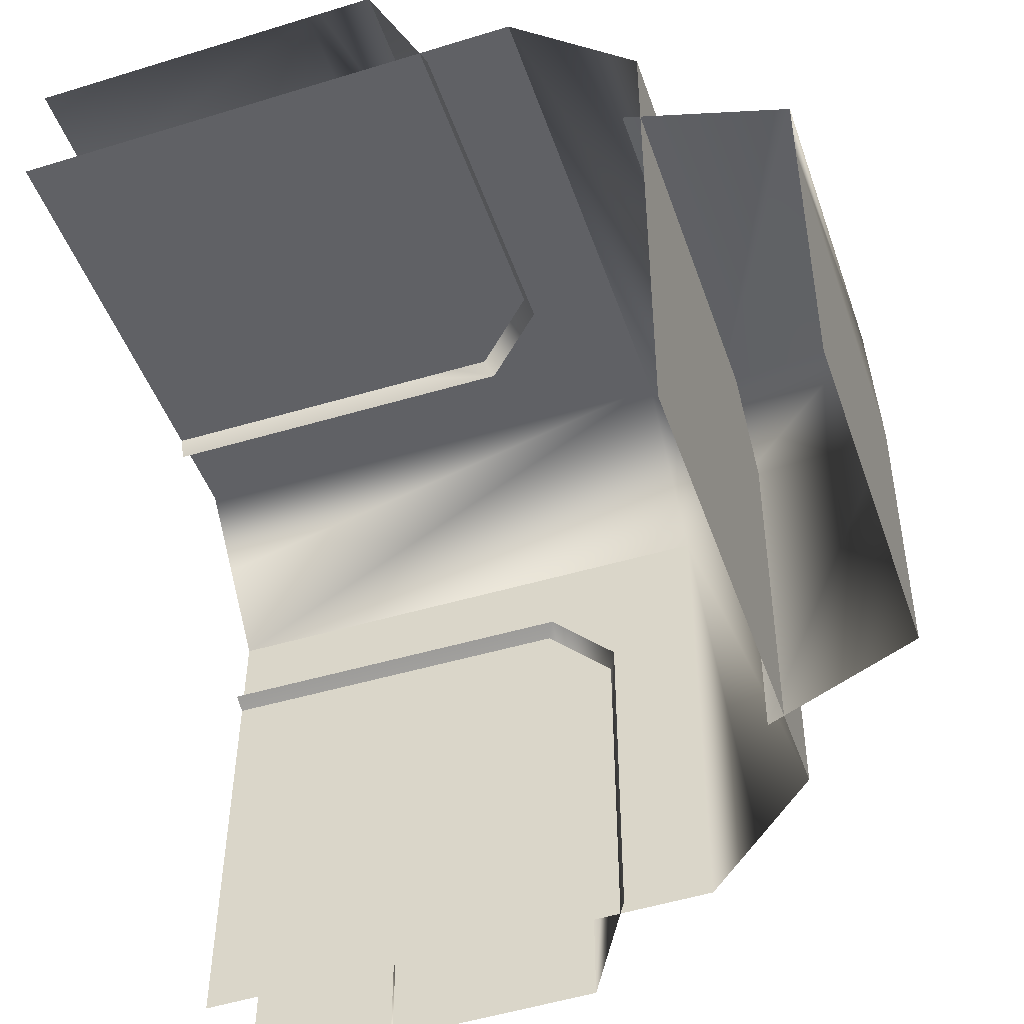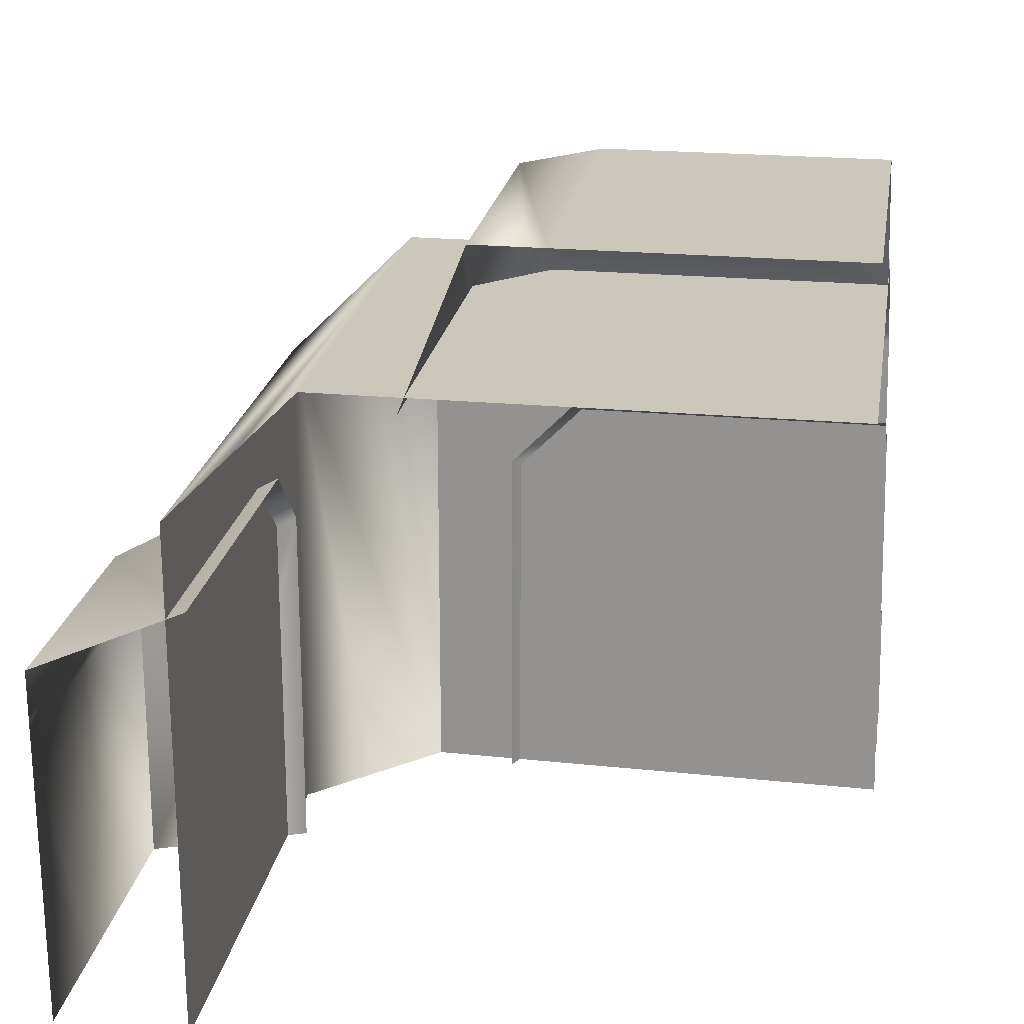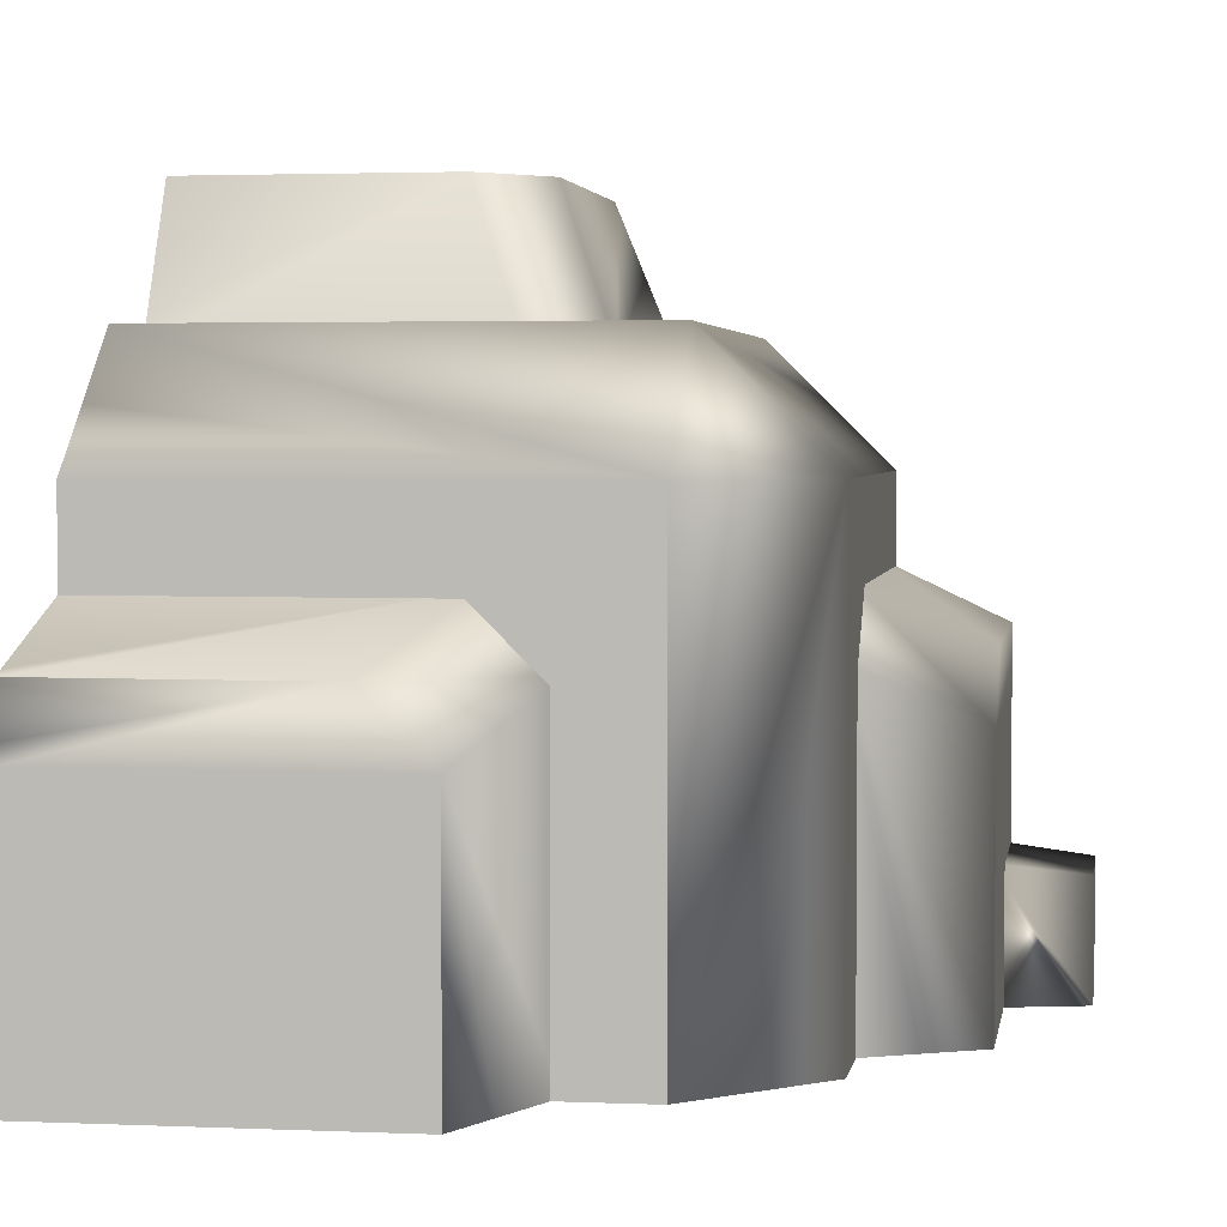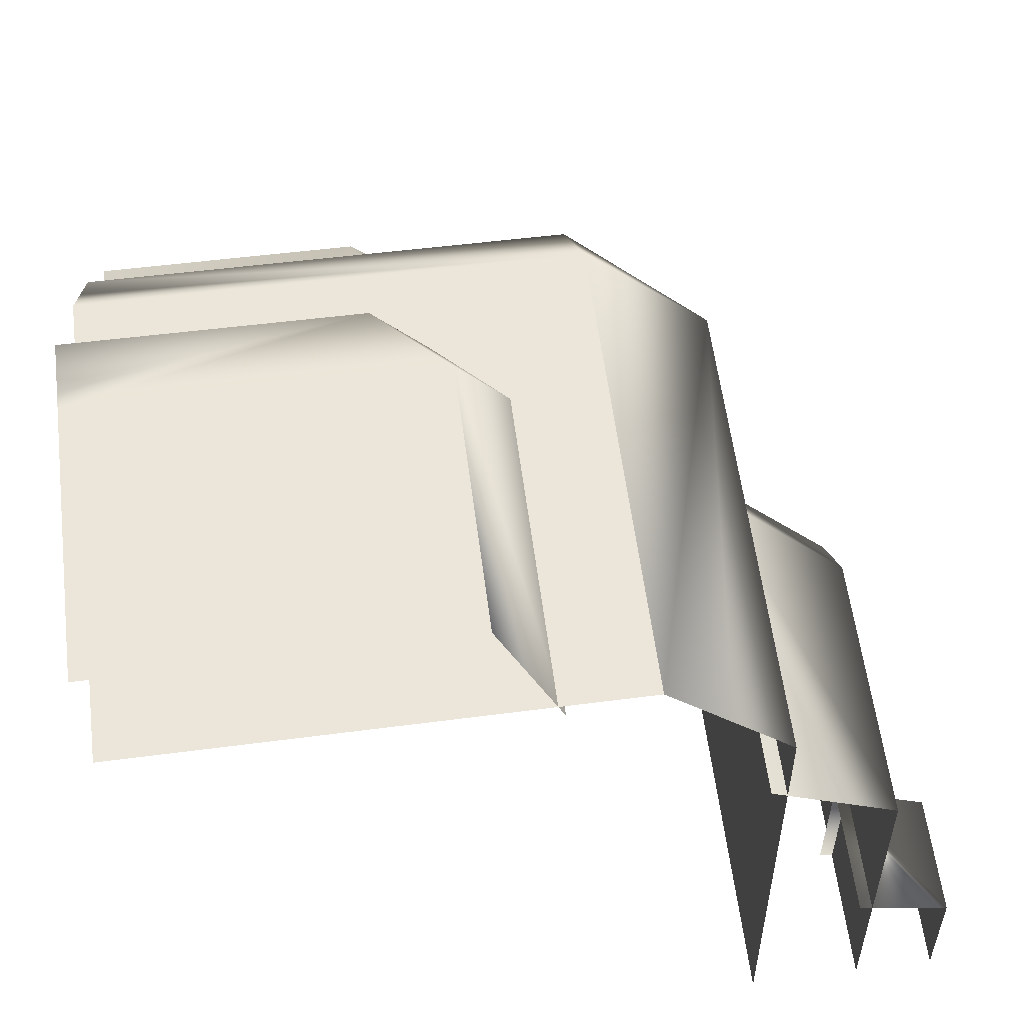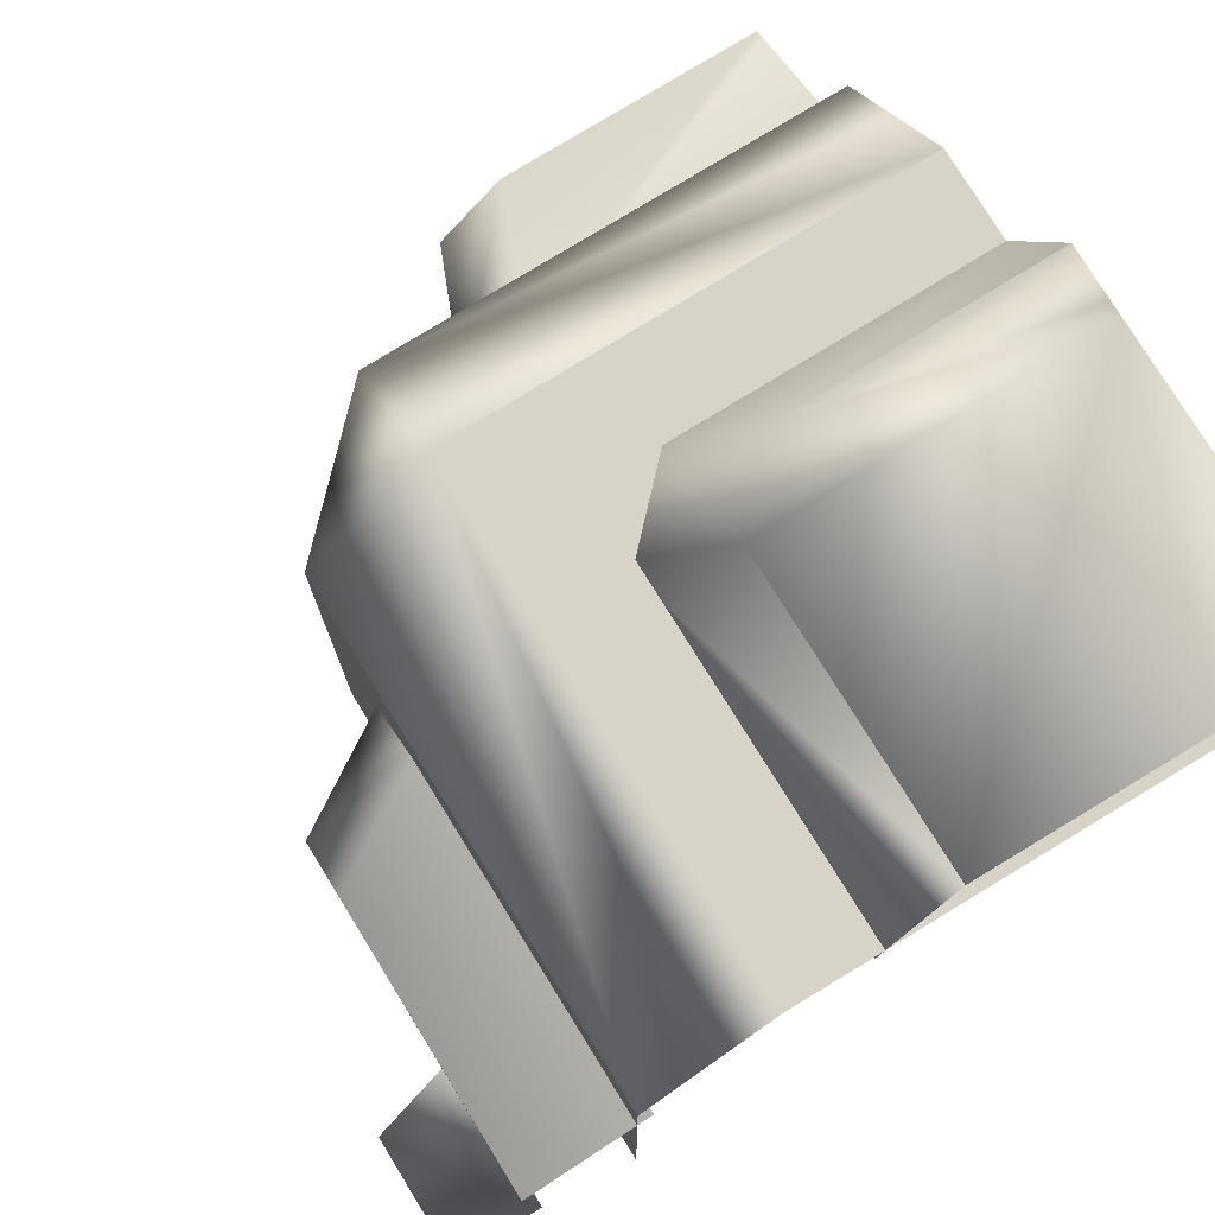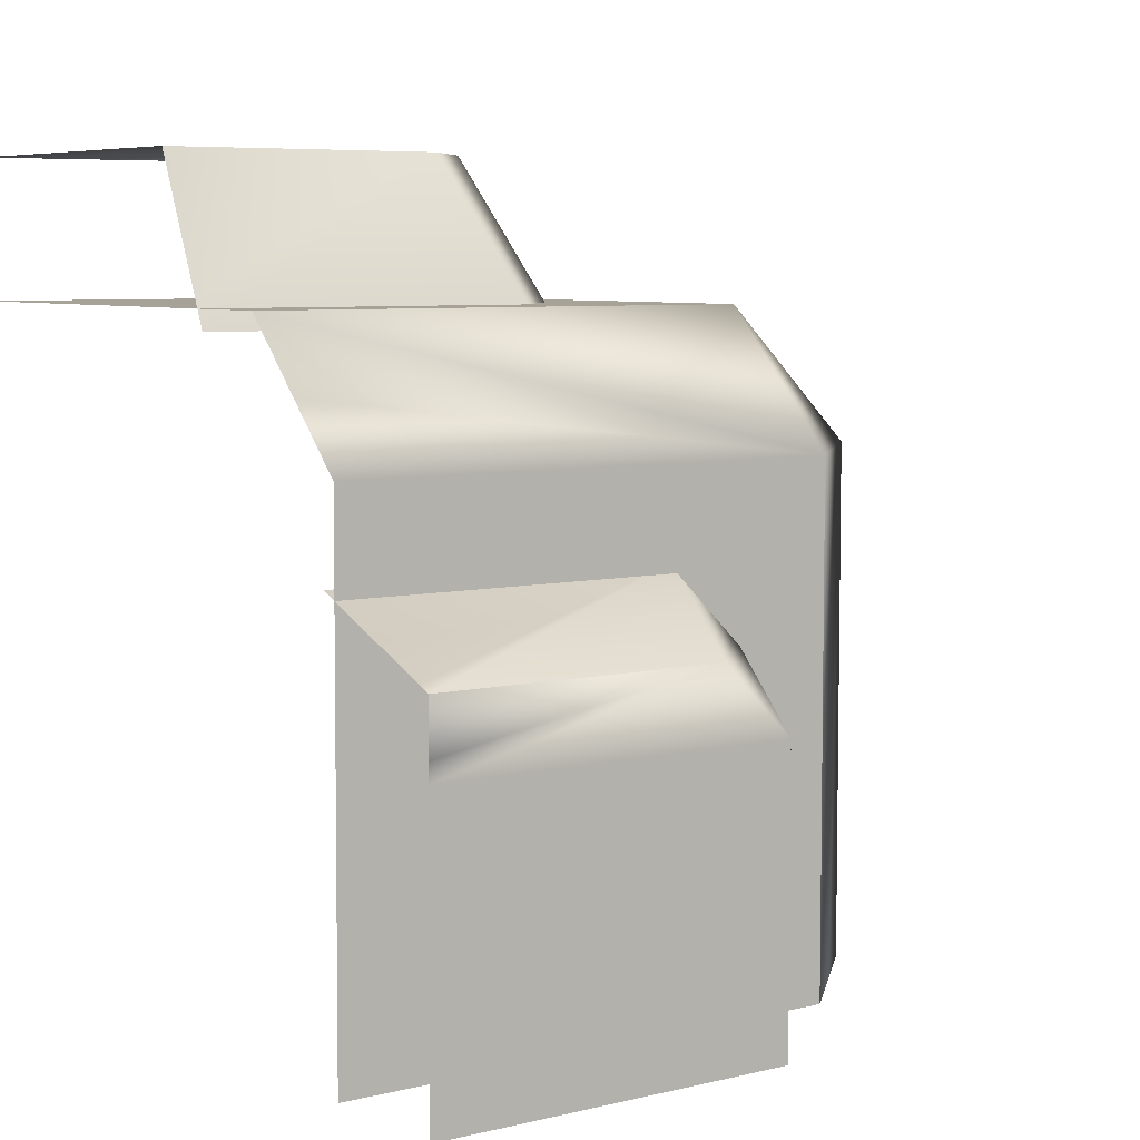
<metadata>
{"format":"obj","ext":"obj","renderer":"f3d","projection":"perspective","resolution":1024,"background":"white","views":[{"elev":-47.2,"azim":-71.3,"up":"+Y"},{"elev":21.7,"azim":-80.7,"up":"+Z"},{"elev":3.4,"azim":9.4,"up":"+Y"},{"elev":57.5,"azim":-7.3,"up":"+Z"},{"elev":76.4,"azim":148.3,"up":"+Y"},{"elev":6.4,"azim":-35.2,"up":"+Y"}]}
</metadata>
<code>
o shipPart1_sci_fi_space_cargo_container_3.004
v 39.15 48.81 45.16
v 39.15 38.94 55.03
v 49.02 38.94 45.16
v 27.69 22.43 65.55
v 57.74 22.44 33.28
v 27.37 47.34 38.59
v 22.48 59.18 33.28
v 32.58 47.34 33.31
v 27.69 59.18 28
v 32.58 27.17 53.71
v 27.35 32.37 53.71
v 22.47 27.63 65.55
v 47.78 32.37 33.3
v 57.74 27.63 27.99
v 47.78 27.17 38.59
v 64.01 10.24 14.72
v 56.73 11.2 16.67
v 57.74 25.11 4.642
v 32.58 47.34 4.691
v 57.74 1.575 4.338
v 30.07 53.41 4.745
v 64.01 4.318 4.433
v 39.15 48.81 4.772
v 53.57 29.62 4.661
v 57.74 22.44 4.608
v 64.01 10.24 4.51
v 47.78 32.37 4.642
v 60.95 10.65 4.486
v 43.85 44.1 4.756
v 57.74 27.63 4.675
v 49.02 38.94 4.738
v 10.75 59.18 4.637
v 56.73 11.2 4.453
v 27.69 59.18 4.797
v 1.181 27.63 65.55
v 1.485 49.63 37.56
v 1.471 47.34 38.59
v 1.584 59.18 29.09
v 1.303 38.94 55.03
v 1.546 59.18 33.28
v 1.147 12.72 65.55
v 1.217 2.006 55.03
v 1.777 48.81 5.092
v 1.299 32.37 53.71
v 1.594 59.18 28
v 1.674 59.18 19.14
v 1.191 28.02 64.58
v 1.172 23.79 65.55
v 1.169 22.43 65.55
v 1.356 43.66 50.31
v 1.415 48.81 45.16
v 1.806 59.18 4.552
v 1.783 48.81 4.418
v 47.78 1.242 38.59
v 53.08 1.216 35.76
v 27.69 1.701 65.55
v 49.02 1.396 45.16
v 63.06 0.8236 14.98
v 56.73 0.8173 16.67
v 32.58 1.472 53.71
v 57.74 1.193 33.28
v 29.78 1.603 60.49
v 64.01 0.8246 14.72
v 39.15 1.547 55.03
v 44.22 1.469 49.96
v 64.01 0.7575 11.7
v 49.02 0.4879 4.242
v 64.01 0.5951 4.385
v 57.74 0.5502 4.325
v 9.785 1.576 65.55
v 1.215 1.283 55.03
v 1.121 1.516 65.55
f 43 51 1
f 71 64 2 42
f 3 1 2
f 50 39 2
f 29 23 1
f 65 57 3
f 20 25 5
f 37 6 7 36
f 34 9 8 21
f 60 10 4 62
f 35 12 11 47
f 27 13 14 24
f 61 5 15 55
f 6 8 9
f 9 7 6
f 10 11 12
f 12 4 10
f 13 15 5
f 5 14 13
f 33 17 16 28
f 63 16 17 58
f 38 40 7
f 49 4 12 48
f 30 14 5 18
f 45 9 34 32 46
f 1 3 31 29
f 16 26 28
f 14 30 24
f 66 68 22
f 8 19 21
f 5 25 18
f 2 1 51 50
f 32 52 46
f 11 44 47
f 1 23 53 43
f 56 4 49 41 70
f 2 39 42
f 7 9 45 38
f 7 40 36
f 12 35 48
f 41 72 70
f 3 2 64 65
f 26 16 63 66 22
f 5 61 69 20
f 17 59 58
f 31 3 57 67
f 4 56 62
f 15 54 55

</code>
